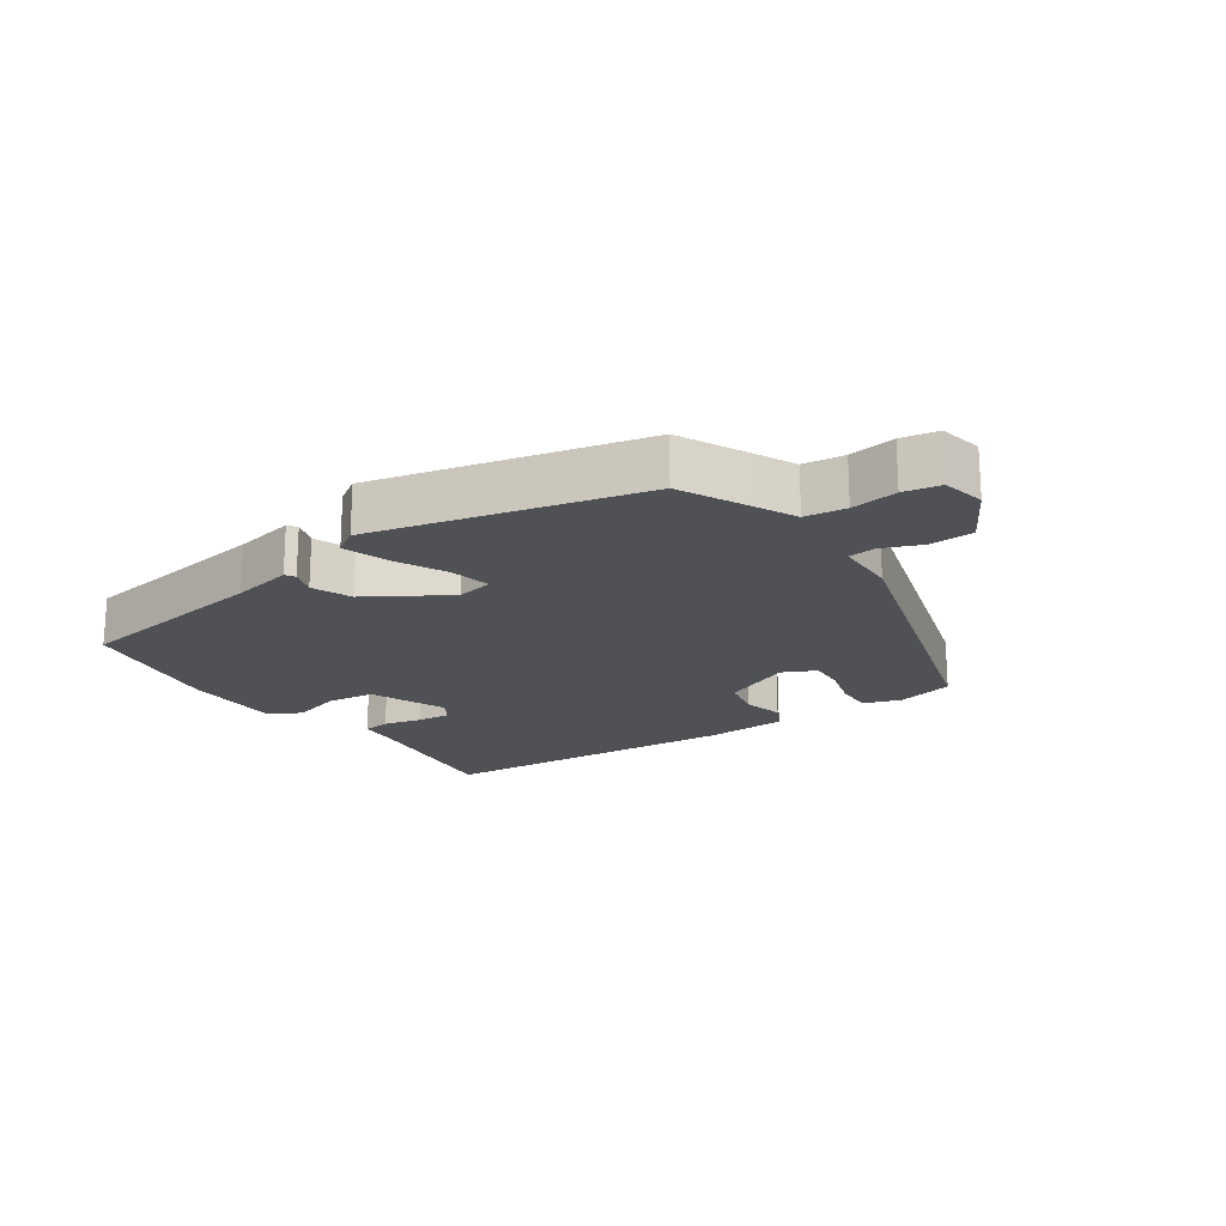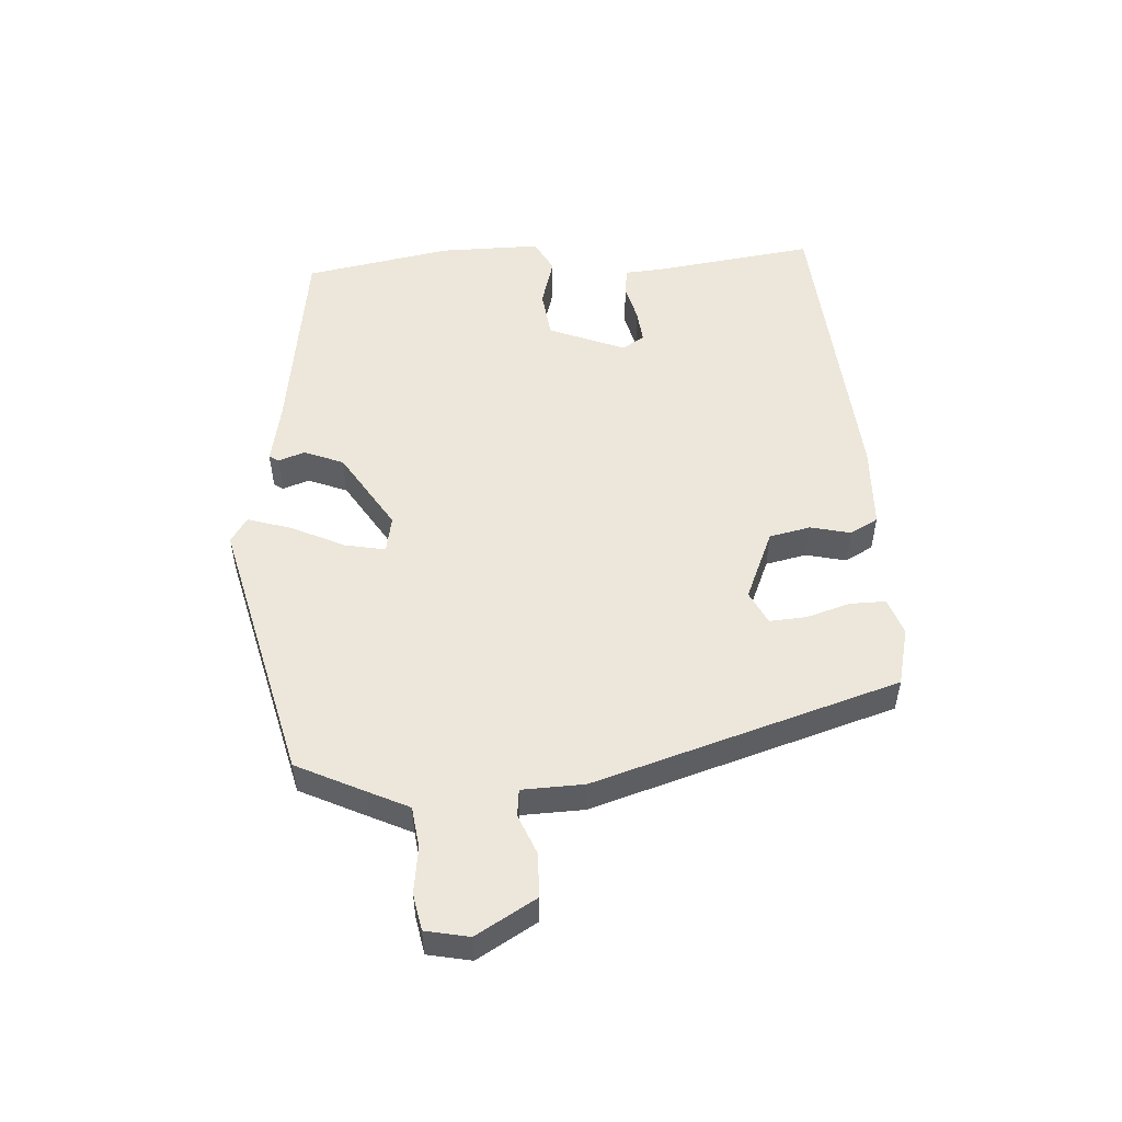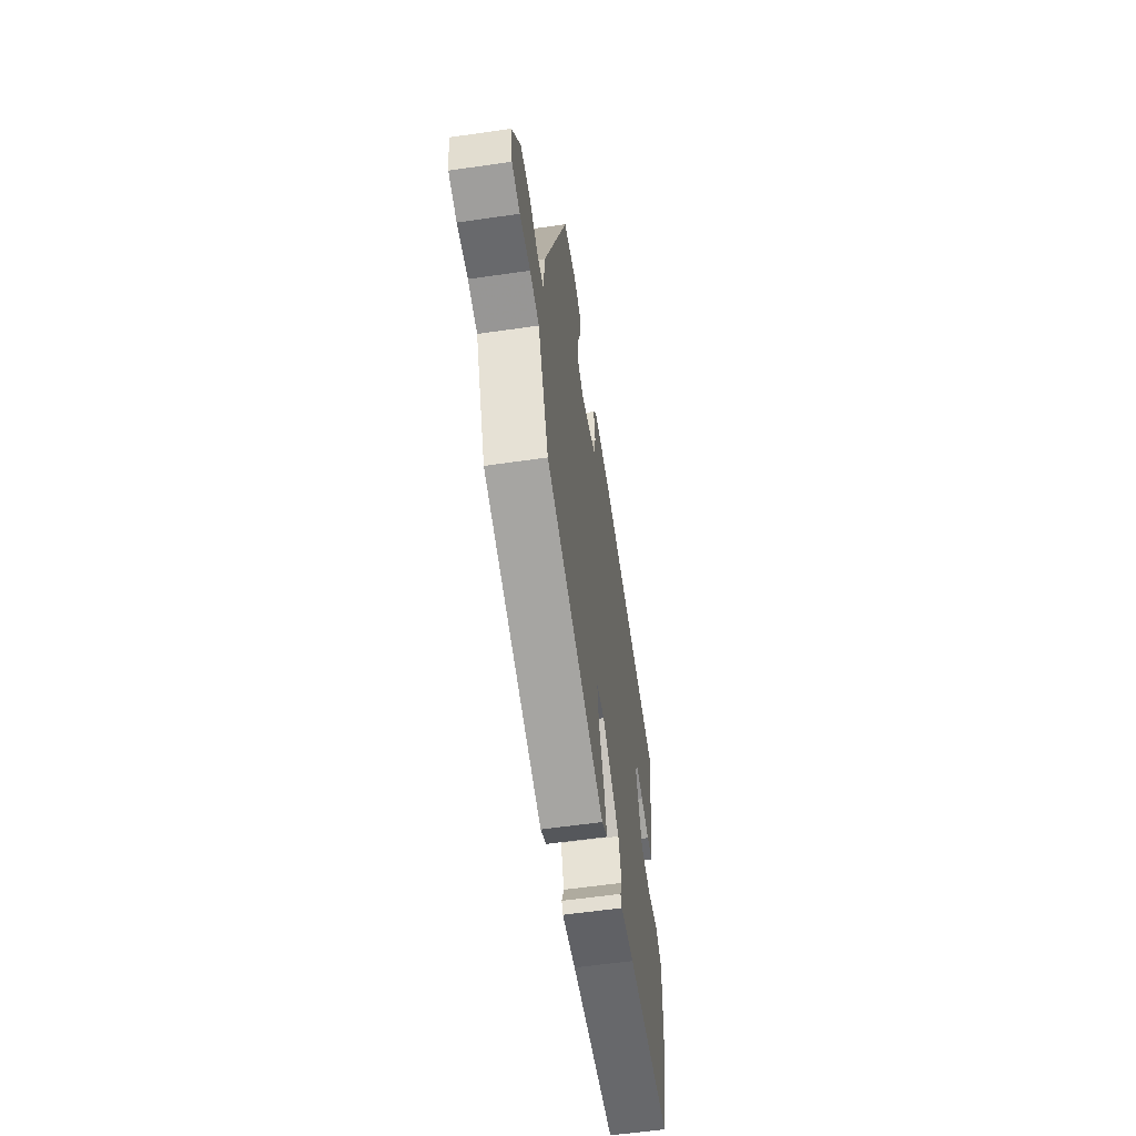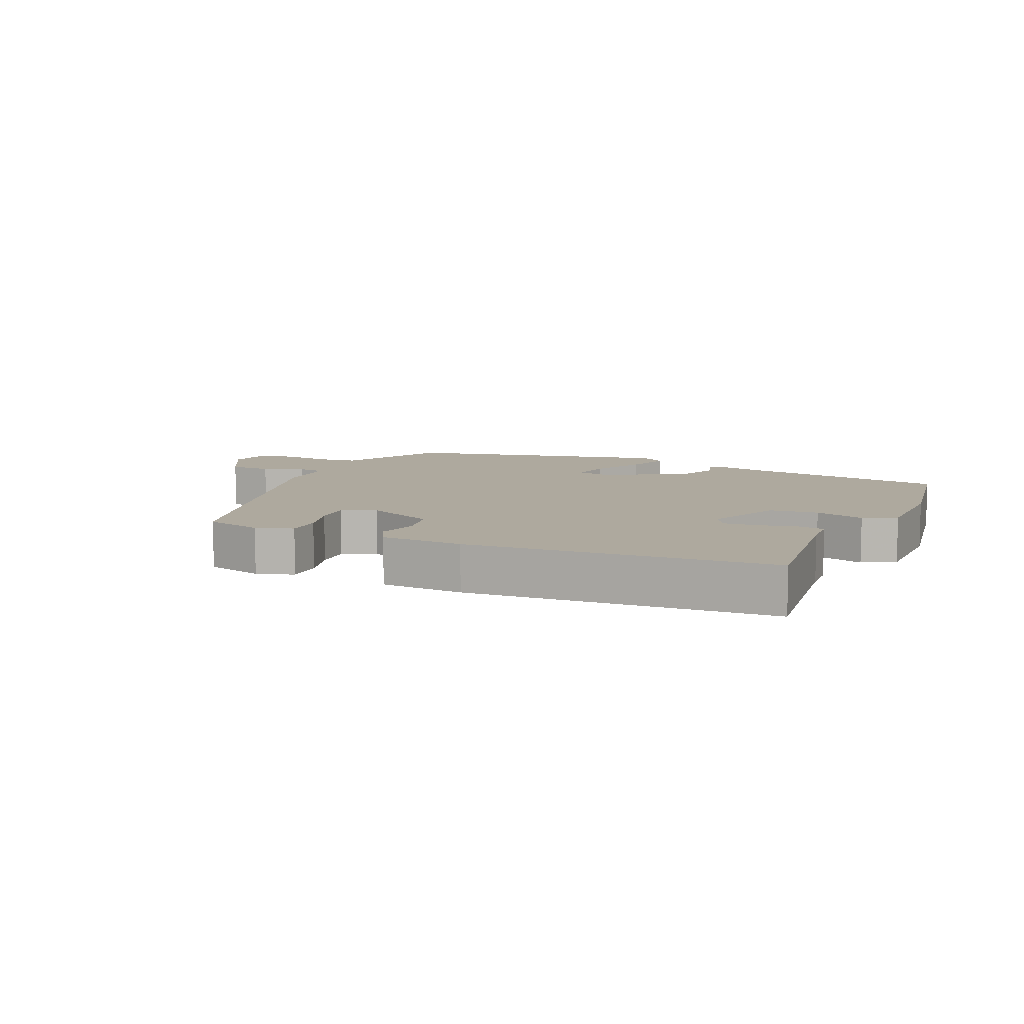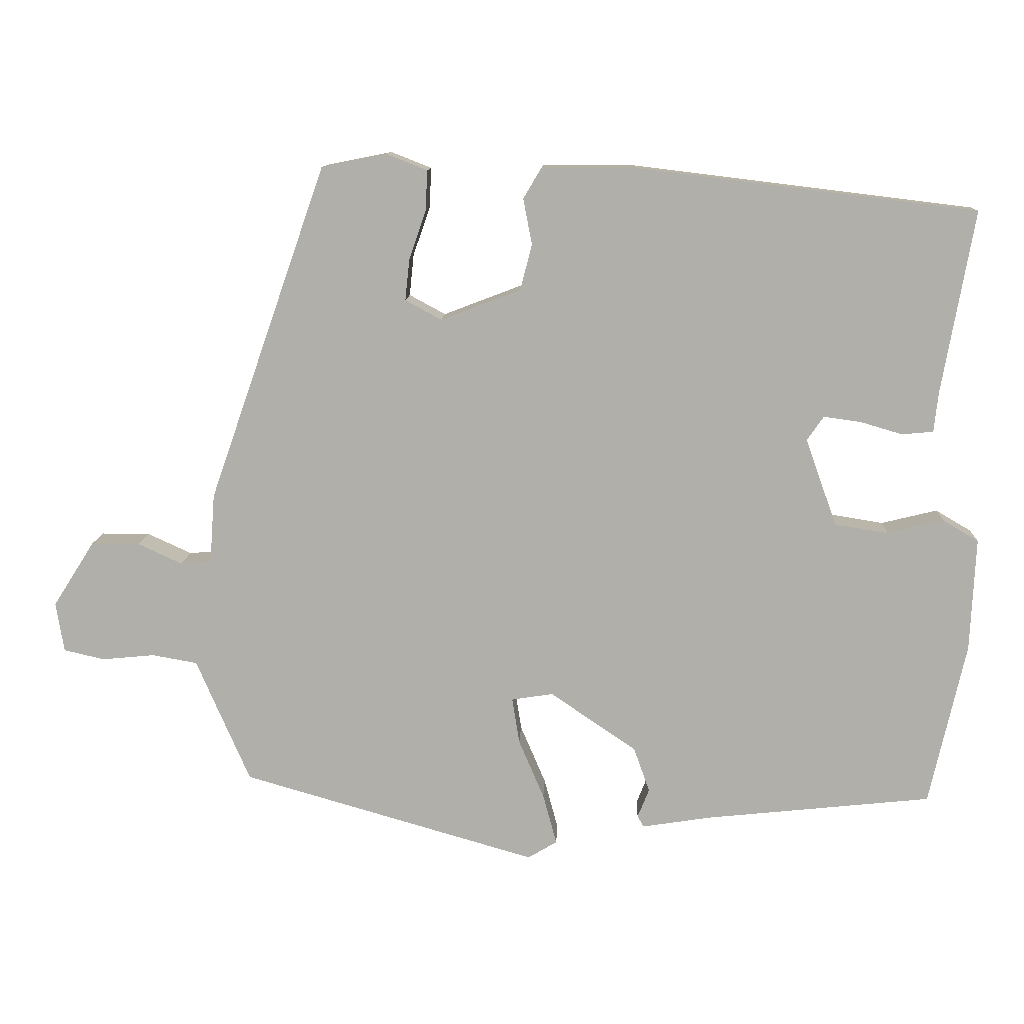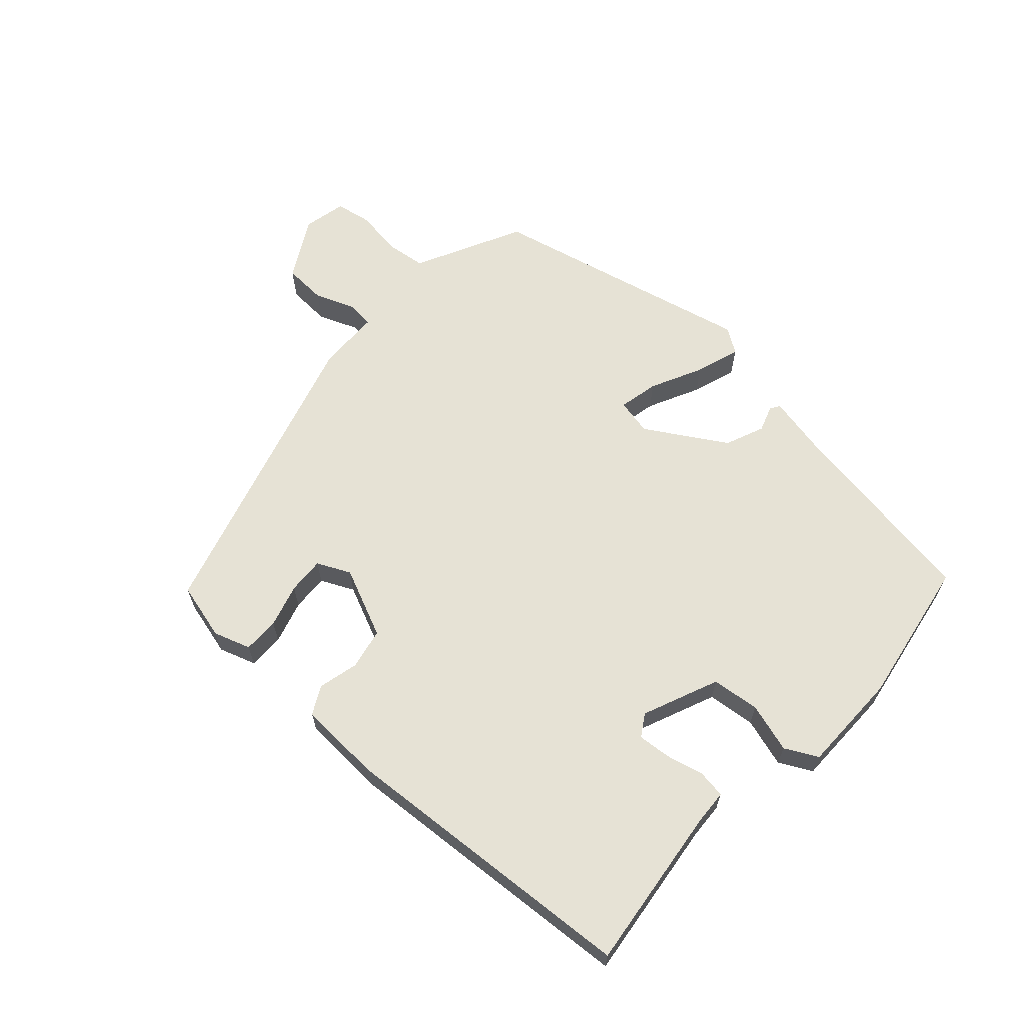
<metadata>
{"format":"obj","ext":"obj","renderer":"f3d","projection":"perspective","resolution":1024,"background":"white","views":[{"elev":-19.5,"azim":-142.8,"up":"+Y"},{"elev":52.6,"azim":-91.4,"up":"+Y"},{"elev":-58.2,"azim":-81.5,"up":"+Z"},{"elev":9.0,"azim":27.3,"up":"+Y"},{"elev":11.5,"azim":2.5,"up":"+Z"},{"elev":63.9,"azim":45.2,"up":"+Y"}]}
</metadata>
<code>
v -0.488 0.07 -0.417
v -0.535 0.07 -0.309
v -0.562 0.07 -0.246
v -0.625 0.07 -0.235
v -0.697 0.07 -0.242
v -0.753 0.07 -0.229
v -0.764 0.07 -0.161
v -0.707 0.07 -0.071
v -0.64 0.07 -0.071
v -0.579 0.07 -0.099
v -0.537 0.07 -0.096
v -0.53 0.07 0
v -0.368 0.07 0.463
v -0.278 0.07 0.481
v -0.222 0.07 0.459
v -0.225 0.07 0.403
v -0.248 0.07 0.337
v -0.254 0.07 0.28
v -0.204 0.07 0.253
v -0.094 0.07 0.295
v -0.078 0.07 0.358
v -0.09 0.07 0.421
v -0.065 0.07 0.463
v 0.063 0.07 0.463
v 0.532 0.07 0.406
v 0.488 0.07 0.155
v 0.482 0.07 0.1
v 0.439 0.07 0.096
v 0.381 0.07 0.113
v 0.33 0.07 0.12
v 0.307 0.07 0.087
v 0.35 0.07 -0.033
v 0.424 0.07 -0.045
v 0.501 0.07 -0.026
v 0.55 0.07 -0.055
v 0.543 0.07 -0.211
v 0.493 0.07 -0.436
v 0.181 0.07 -0.469
v 0.086 0.07 -0.484
v 0.077 0.07 -0.469
v 0.093 0.07 -0.429
v 0.071 0.07 -0.367
v -0.048 0.07 -0.286
v -0.105 0.07 -0.295
v -0.095 0.07 -0.358
v -0.06 0.07 -0.44
v -0.041 0.07 -0.51
v -0.081 0.07 -0.534
v -0.488 0 -0.417
v -0.535 0 -0.309
v -0.562 0 -0.246
v -0.625 0 -0.235
v -0.697 0 -0.242
v -0.753 0 -0.229
v -0.764 0 -0.161
v -0.707 0 -0.071
v -0.64 0 -0.071
v -0.579 0 -0.099
v -0.537 0 -0.096
v -0.53 0 0
v -0.368 0 0.463
v -0.278 0 0.481
v -0.222 0 0.459
v -0.225 0 0.403
v -0.248 0 0.337
v -0.254 0 0.28
v -0.204 0 0.253
v -0.094 0 0.295
v -0.078 0 0.358
v -0.09 0 0.421
v -0.065 0 0.463
v 0.063 0 0.463
v 0.532 0 0.406
v 0.488 0 0.155
v 0.482 0 0.1
v 0.439 0 0.096
v 0.381 0 0.113
v 0.33 0 0.12
v 0.307 0 0.087
v 0.35 0 -0.033
v 0.424 0 -0.045
v 0.501 0 -0.026
v 0.55 0 -0.055
v 0.543 0 -0.211
v 0.493 0 -0.436
v 0.181 0 -0.469
v 0.086 0 -0.484
v 0.077 0 -0.469
v 0.093 0 -0.429
v 0.071 0 -0.367
v -0.048 0 -0.286
v -0.105 0 -0.295
v -0.095 0 -0.358
v -0.06 0 -0.44
v -0.041 0 -0.51
v -0.081 0 -0.534
f 1 2 3
f 48 1 3
f 47 48 3
f 46 47 3
f 45 46 3
f 44 45 3
f 43 44 3 4
f 38 39 40 41
f 38 41 42
f 37 38 42
f 36 37 42
f 35 36 42
f 34 35 42
f 33 34 42
f 32 33 42 43
f 26 27 28 29
f 26 29 30
f 25 26 30
f 24 25 30
f 23 24 30
f 22 23 30
f 21 22 30
f 20 21 30 31
f 15 16 17
f 14 15 17
f 13 14 17
f 12 13 17
f 11 12 17
f 11 17 18
f 8 9 10
f 7 8 10
f 6 7 10
f 5 6 10
f 4 5 10
f 4 10 11
f 43 4 11
f 32 43 11
f 31 32 11
f 20 31 11
f 19 20 11
f 11 18 19
f 51 50 49
f 51 49 96
f 51 96 95
f 51 95 94
f 51 94 93
f 51 93 92
f 52 51 92 91
f 89 88 87 86
f 90 89 86
f 90 86 85
f 90 85 84
f 90 84 83
f 90 83 82
f 90 82 81
f 91 90 81 80
f 77 76 75 74
f 78 77 74
f 78 74 73
f 78 73 72
f 78 72 71
f 78 71 70
f 78 70 69
f 79 78 69 68
f 65 64 63
f 65 63 62
f 65 62 61
f 65 61 60
f 65 60 59
f 66 65 59
f 58 57 56
f 58 56 55
f 58 55 54
f 58 54 53
f 58 53 52
f 59 58 52
f 59 52 91
f 59 91 80
f 59 80 79
f 59 79 68
f 59 68 67
f 67 66 59
f 1 49 50 2
f 2 50 51 3
f 3 51 52 4
f 4 52 53 5
f 5 53 54 6
f 6 54 55 7
f 7 55 56 8
f 8 56 57 9
f 9 57 58 10
f 10 58 59 11
f 11 59 60 12
f 12 60 61 13
f 13 61 62 14
f 14 62 63 15
f 15 63 64 16
f 16 64 65 17
f 17 65 66 18
f 18 66 67 19
f 19 67 68 20
f 20 68 69 21
f 21 69 70 22
f 22 70 71 23
f 23 71 72 24
f 24 72 73 25
f 25 73 74 26
f 26 74 75 27
f 27 75 76 28
f 28 76 77 29
f 29 77 78 30
f 30 78 79 31
f 31 79 80 32
f 32 80 81 33
f 33 81 82 34
f 34 82 83 35
f 35 83 84 36
f 36 84 85 37
f 37 85 86 38
f 38 86 87 39
f 39 87 88 40
f 40 88 89 41
f 41 89 90 42
f 42 90 91 43
f 43 91 92 44
f 44 92 93 45
f 45 93 94 46
f 46 94 95 47
f 47 95 96 48
f 48 96 49 1

</code>
